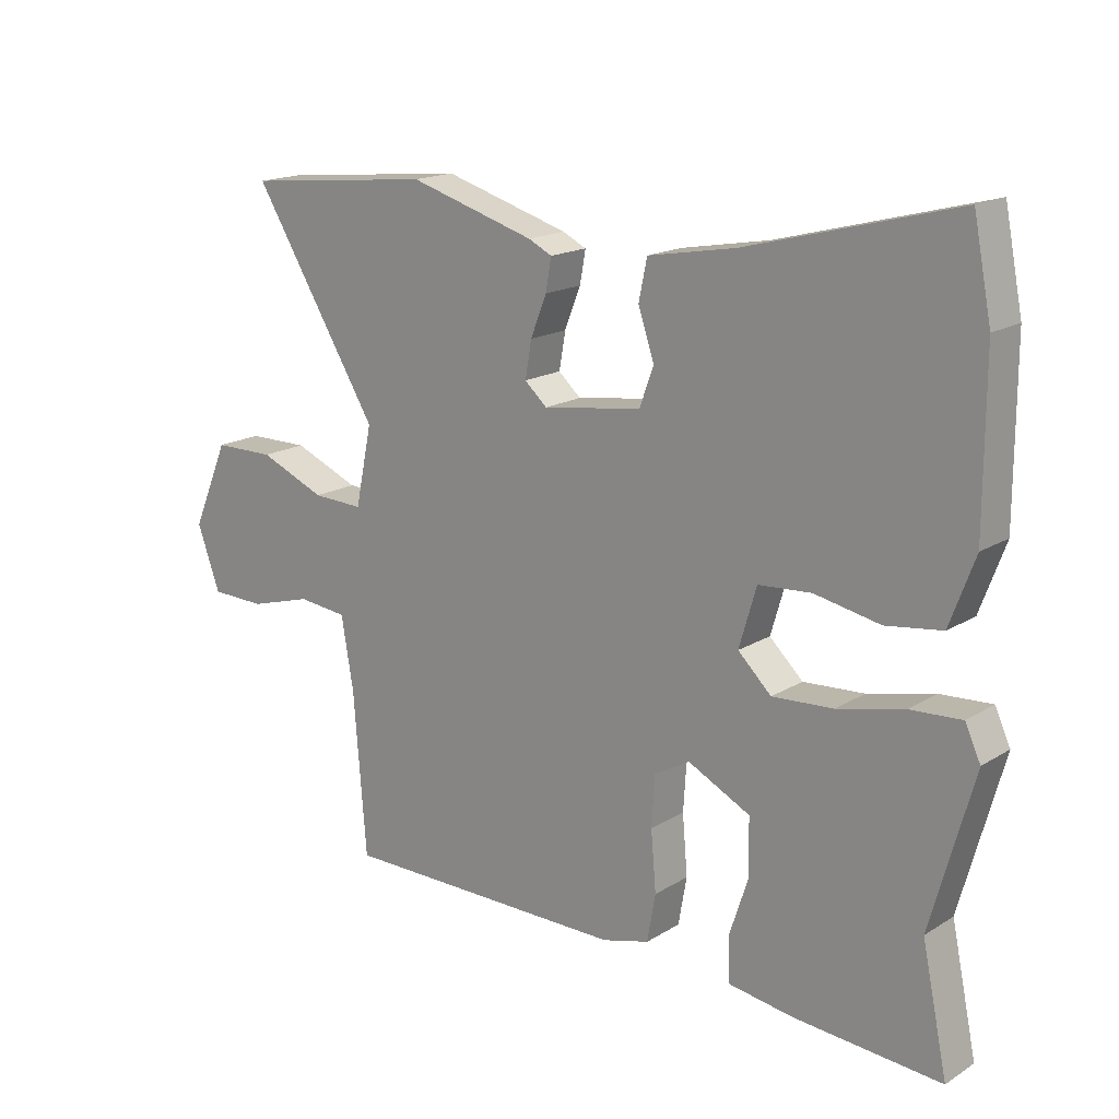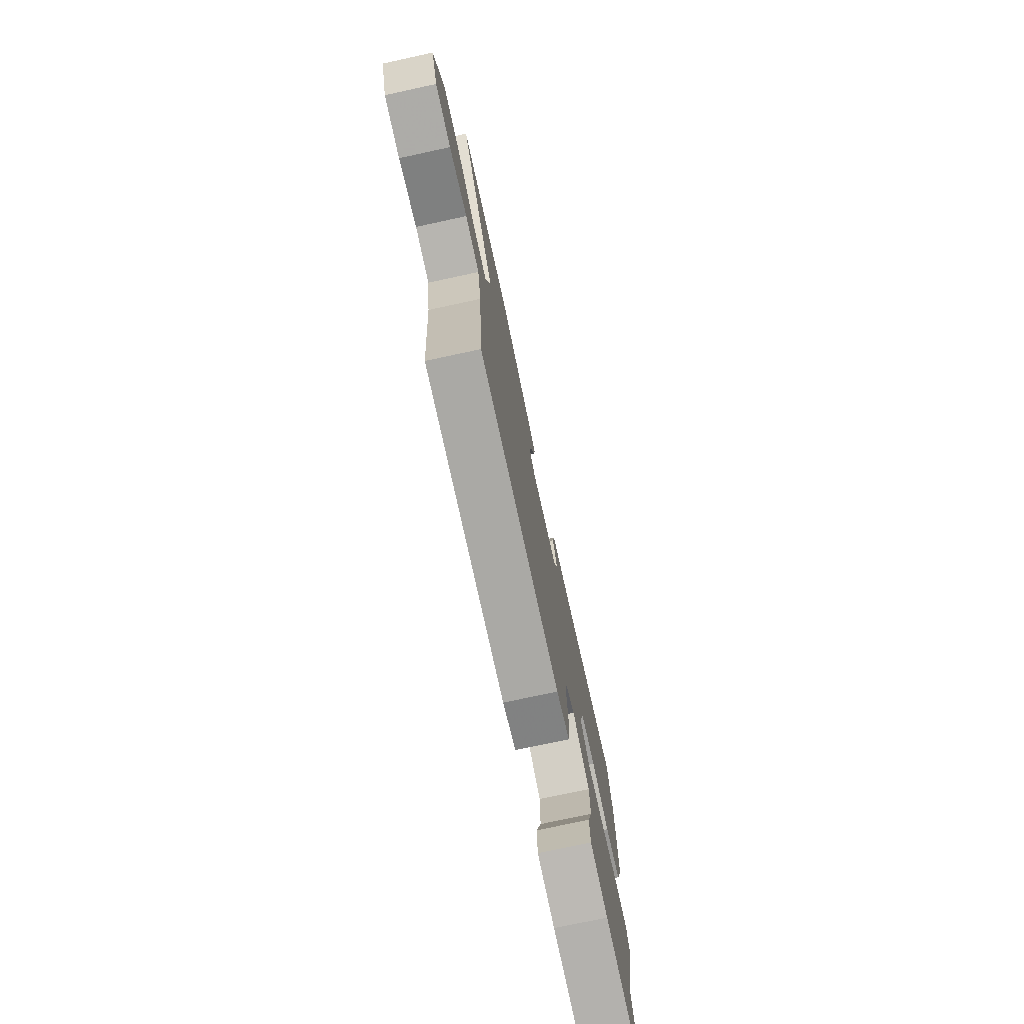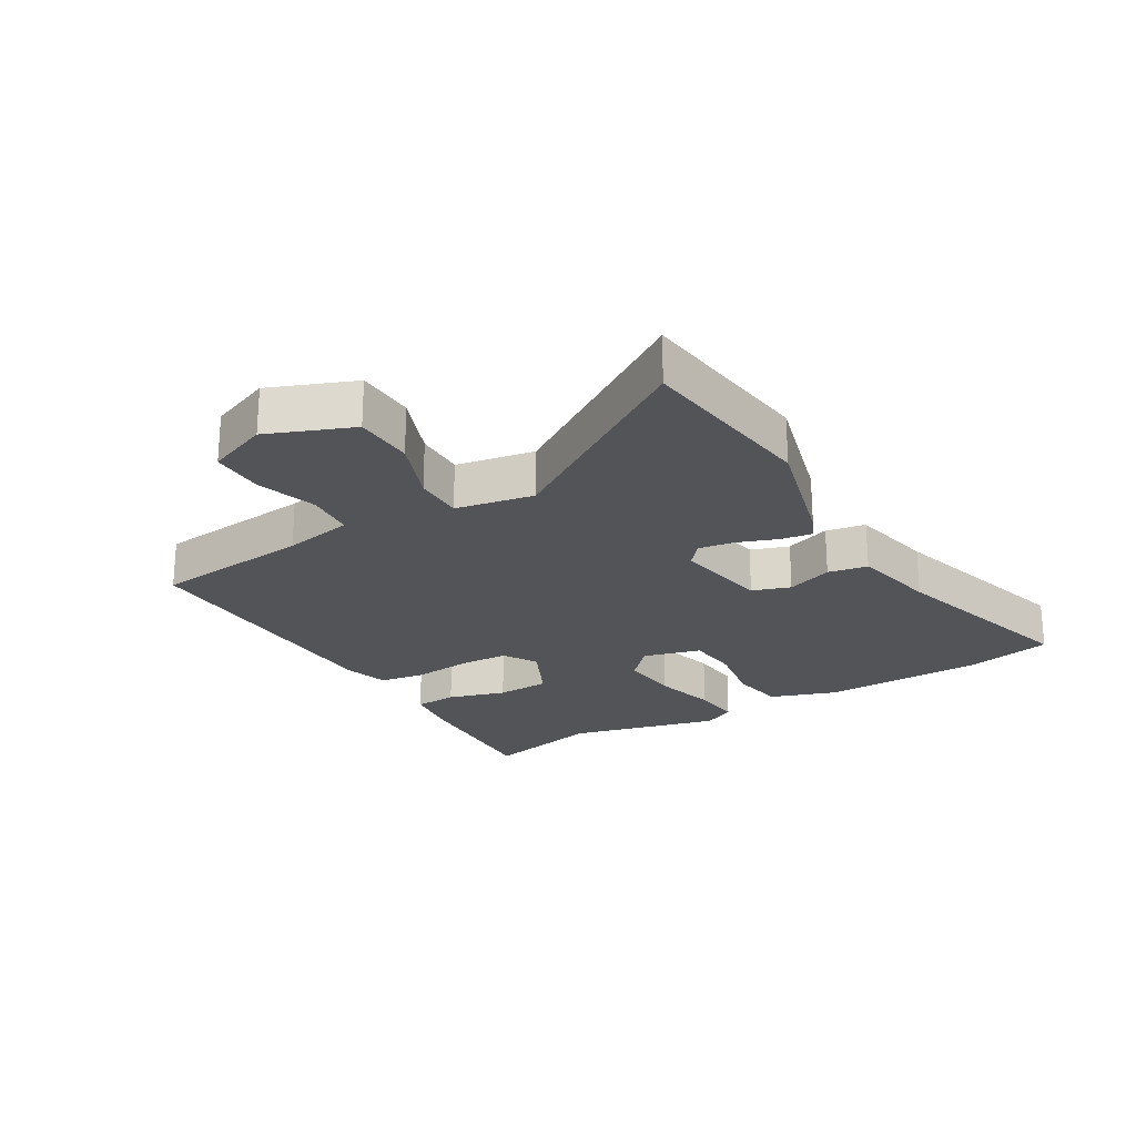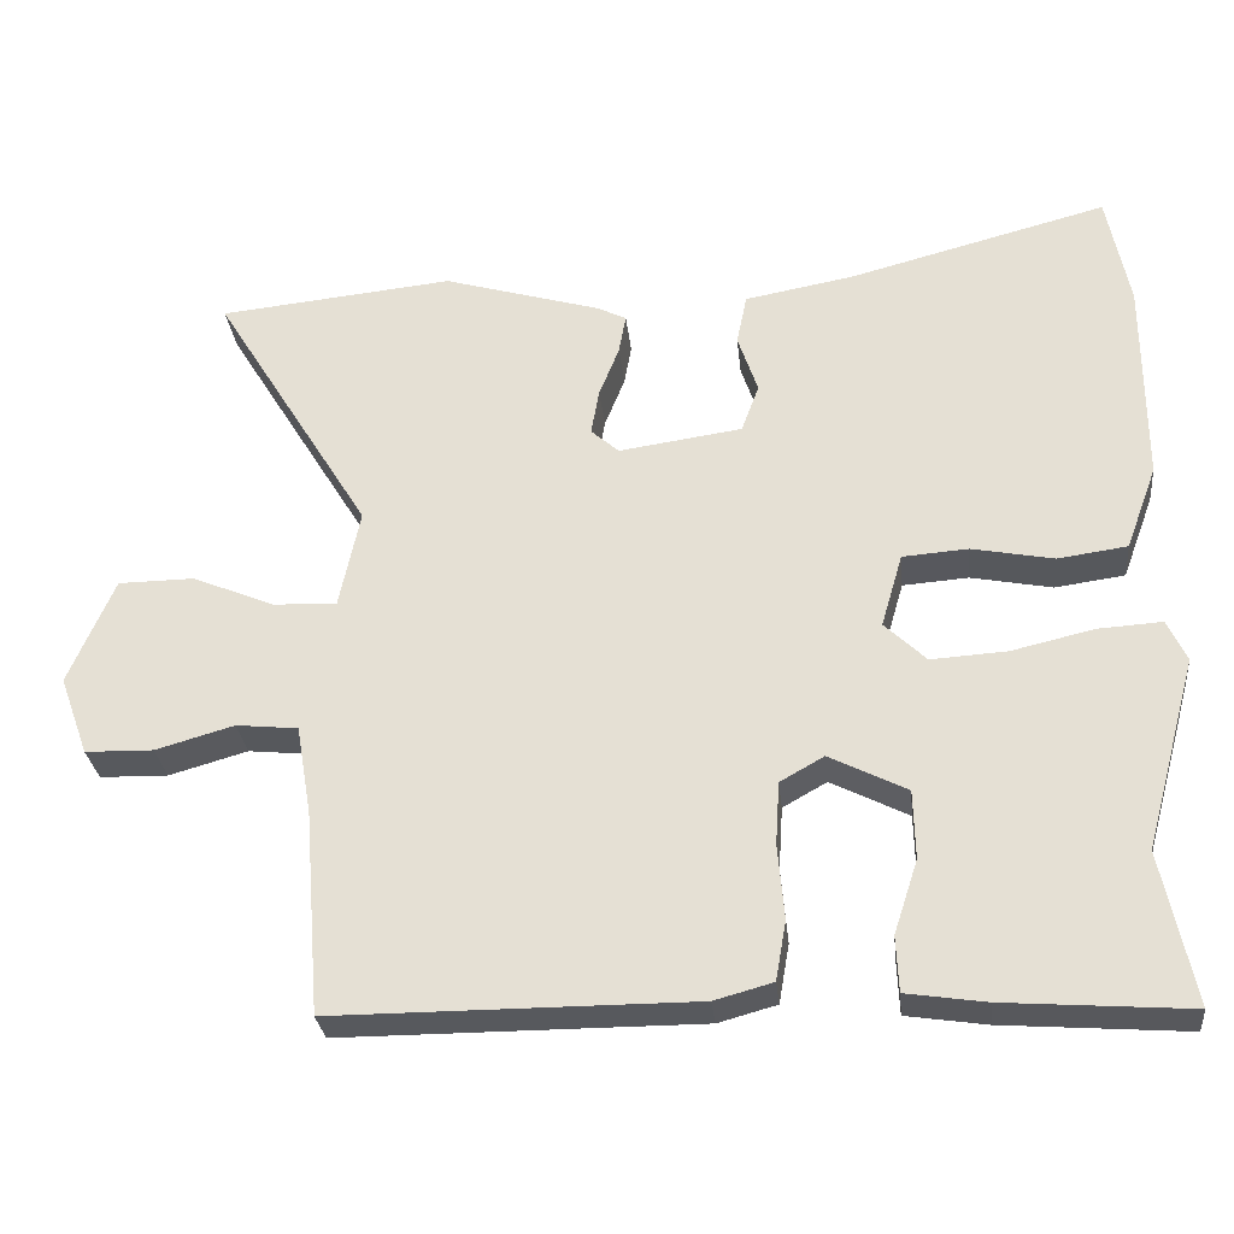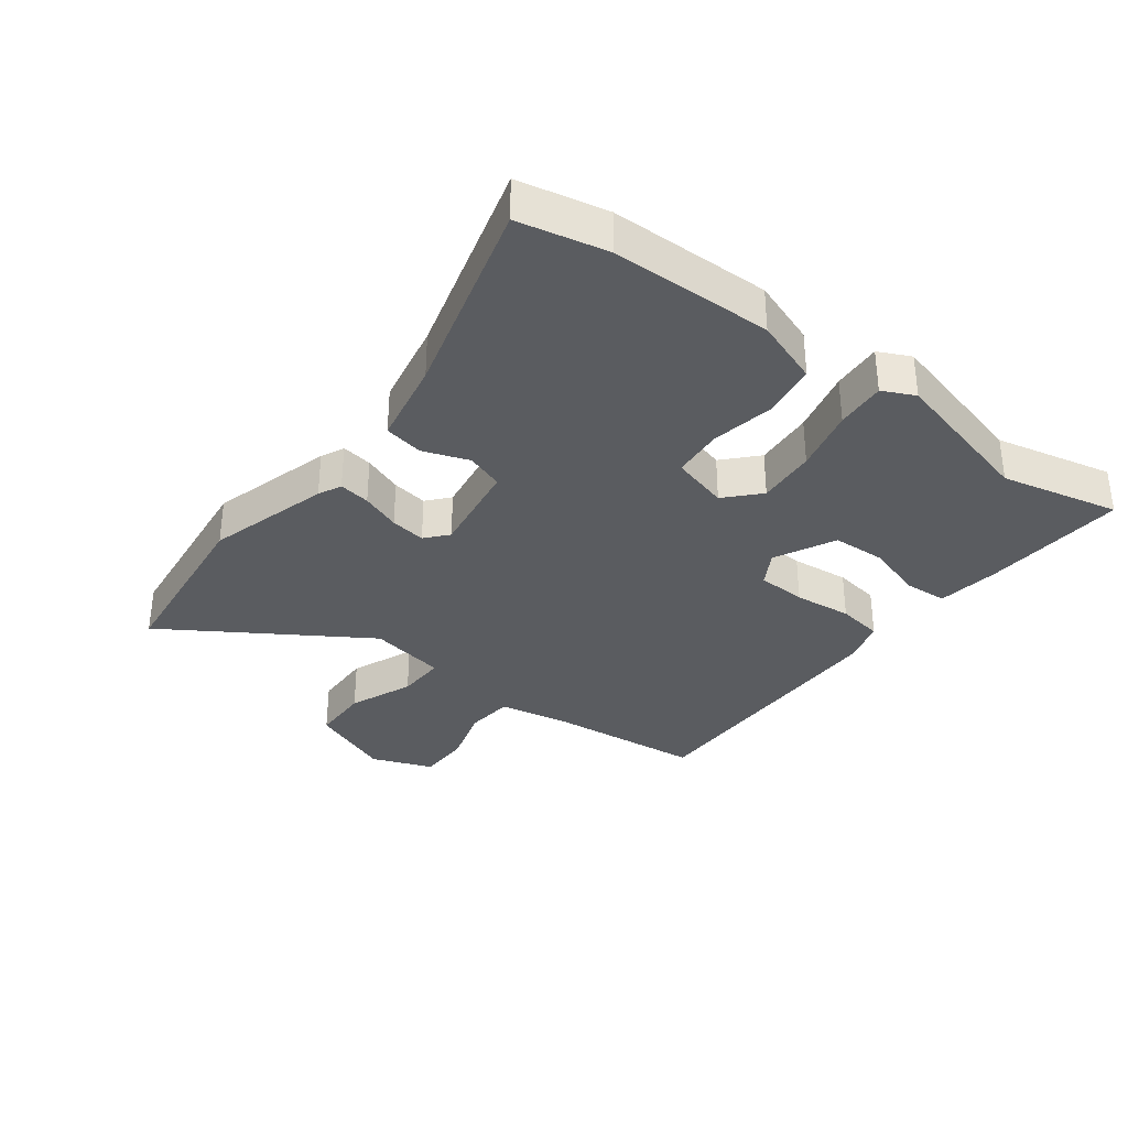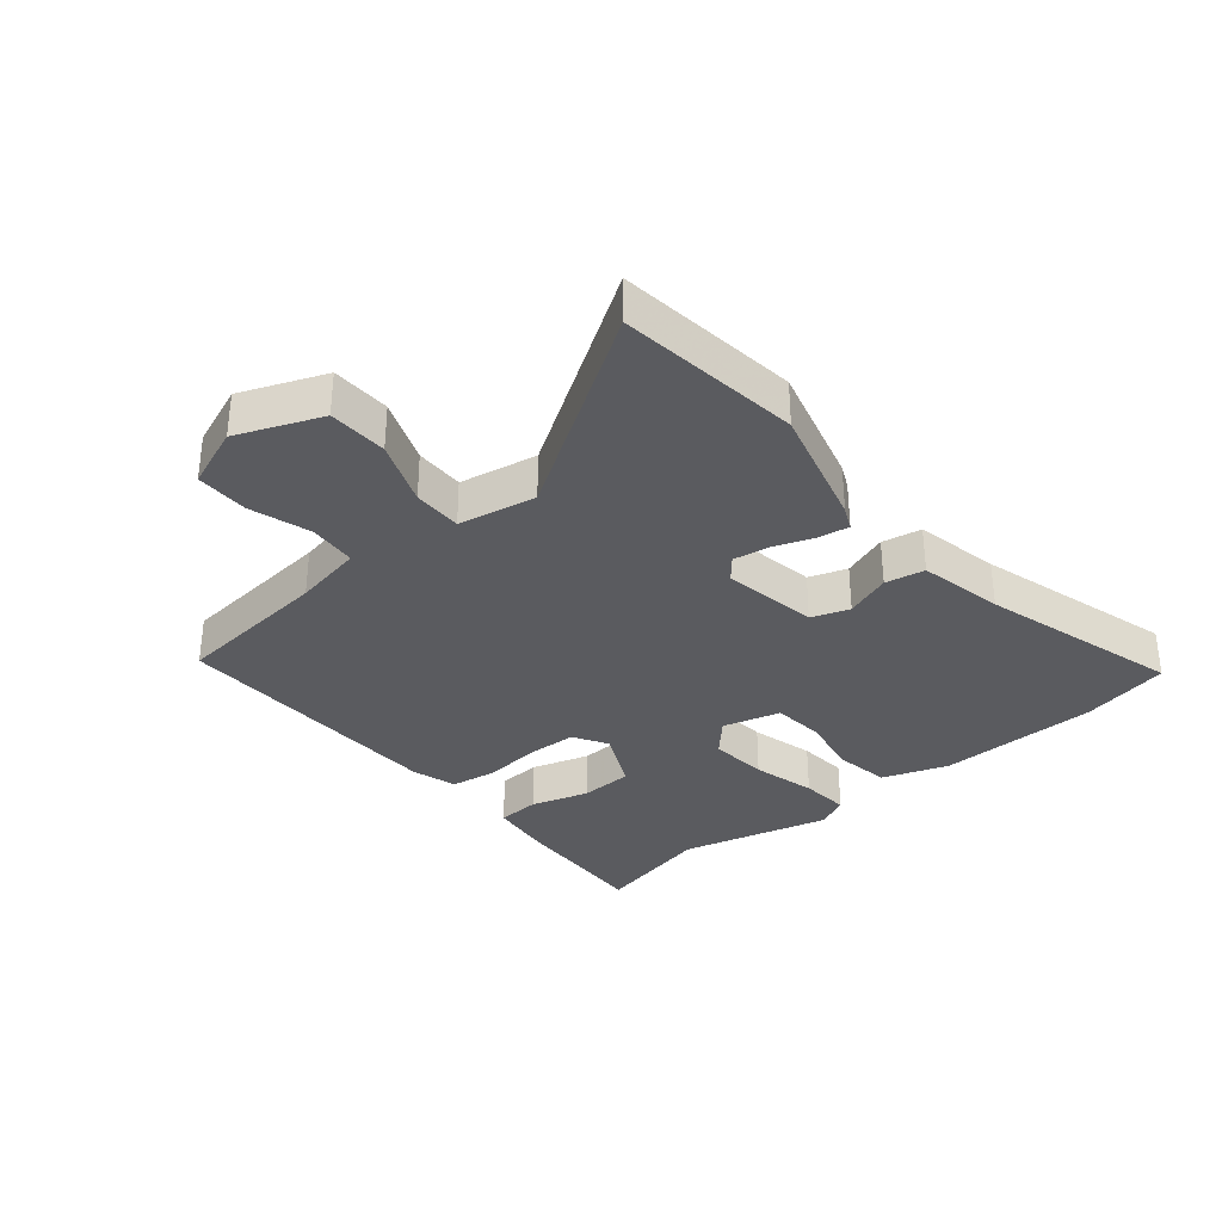
<metadata>
{"format":"obj","ext":"obj","renderer":"f3d","projection":"perspective","resolution":1024,"background":"white","views":[{"elev":17.1,"azim":39.5,"up":"+Z"},{"elev":-75.3,"azim":-77.8,"up":"+Z"},{"elev":-23.2,"azim":-57.9,"up":"+Y"},{"elev":-29.1,"azim":6.0,"up":"+Z"},{"elev":-33.6,"azim":53.7,"up":"+Y"},{"elev":-33.1,"azim":-49.0,"up":"+Y"}]}
</metadata>
<code>
v -0.483 0.07 -0.496
v -0.503 0.07 -0.242
v -0.522 0.07 -0.13
v -0.599 0.07 -0.122
v -0.697 0.07 -0.15
v -0.782 0.07 -0.148
v -0.818 0.07 -0.049
v -0.761 0.07 0.084
v -0.666 0.07 0.085
v -0.563 0.07 0.042
v -0.484 0.07 0.039
v -0.458 0.07 0.163
v -0.655 0.07 0.484
v -0.361 0.07 0.514
v -0.165 0.07 0.456
v -0.128 0.07 0.438
v -0.137 0.07 0.388
v -0.162 0.07 0.325
v -0.172 0.07 0.268
v -0.137 0.07 0.237
v 0.017 0.07 0.259
v 0.039 0.07 0.319
v 0.014 0.07 0.393
v 0.027 0.07 0.456
v 0.164 0.07 0.481
v 0.487 0.07 0.566
v 0.515 0.07 0.424
v 0.515 0.07 0.166
v 0.476 0.07 0.061
v 0.389 0.07 0.049
v 0.287 0.07 0.069
v 0.205 0.07 0.063
v 0.178 0.07 -0.029
v 0.23 0.07 -0.079
v 0.325 0.07 -0.073
v 0.428 0.07 -0.049
v 0.508 0.07 -0.044
v 0.532 0.07 -0.096
v 0.466 0.07 -0.336
v 0.506 0.07 -0.527
v 0.276 0.07 -0.51
v 0.176 0.07 -0.495
v 0.173 0.07 -0.426
v 0.203 0.07 -0.334
v 0.201 0.07 -0.248
v 0.104 0.07 -0.199
v 0.049 0.07 -0.23
v 0.044 0.07 -0.309
v 0.052 0.07 -0.402
v 0.039 0.07 -0.476
v -0.034 0.07 -0.496
v -0.483 0 -0.496
v -0.503 0 -0.242
v -0.522 0 -0.13
v -0.599 0 -0.122
v -0.697 0 -0.15
v -0.782 0 -0.148
v -0.818 0 -0.049
v -0.761 0 0.084
v -0.666 0 0.085
v -0.563 0 0.042
v -0.484 0 0.039
v -0.458 0 0.163
v -0.655 0 0.484
v -0.361 0 0.514
v -0.165 0 0.456
v -0.128 0 0.438
v -0.137 0 0.388
v -0.162 0 0.325
v -0.172 0 0.268
v -0.137 0 0.237
v 0.017 0 0.259
v 0.039 0 0.319
v 0.014 0 0.393
v 0.027 0 0.456
v 0.164 0 0.481
v 0.487 0 0.566
v 0.515 0 0.424
v 0.515 0 0.166
v 0.476 0 0.061
v 0.389 0 0.049
v 0.287 0 0.069
v 0.205 0 0.063
v 0.178 0 -0.029
v 0.23 0 -0.079
v 0.325 0 -0.073
v 0.428 0 -0.049
v 0.508 0 -0.044
v 0.532 0 -0.096
v 0.466 0 -0.336
v 0.506 0 -0.527
v 0.276 0 -0.51
v 0.176 0 -0.495
v 0.173 0 -0.426
v 0.203 0 -0.334
v 0.201 0 -0.248
v 0.104 0 -0.199
v 0.049 0 -0.23
v 0.044 0 -0.309
v 0.052 0 -0.402
v 0.039 0 -0.476
v -0.034 0 -0.496
f 51 1 2
f 50 51 2
f 49 50 2
f 48 49 2
f 47 48 2 3
f 46 47 3
f 42 43 44
f 41 42 44
f 40 41 44
f 39 40 44
f 39 44 45
f 38 39 45
f 37 38 45
f 36 37 45
f 35 36 45
f 34 35 45 46
f 29 30 31
f 28 29 31
f 27 28 31
f 26 27 31
f 25 26 31
f 25 31 32
f 24 25 32
f 23 24 32
f 22 23 32
f 21 22 32 33
f 16 17 18
f 15 16 18
f 14 15 18
f 13 14 18
f 12 13 18
f 11 12 18 19
f 8 9 10
f 7 8 10
f 6 7 10
f 5 6 10
f 4 5 10
f 3 4 10 11
f 46 3 11
f 34 46 11
f 33 34 11
f 11 19 20
f 11 20 21 33
f 53 52 102
f 53 102 101
f 53 101 100
f 53 100 99
f 54 53 99 98
f 54 98 97
f 95 94 93
f 95 93 92
f 95 92 91
f 95 91 90
f 96 95 90
f 96 90 89
f 96 89 88
f 96 88 87
f 96 87 86
f 97 96 86 85
f 82 81 80
f 82 80 79
f 82 79 78
f 82 78 77
f 82 77 76
f 83 82 76
f 83 76 75
f 83 75 74
f 83 74 73
f 84 83 73 72
f 69 68 67
f 69 67 66
f 69 66 65
f 69 65 64
f 69 64 63
f 70 69 63 62
f 61 60 59
f 61 59 58
f 61 58 57
f 61 57 56
f 61 56 55
f 62 61 55 54
f 62 54 97
f 62 97 85
f 62 85 84
f 71 70 62
f 84 72 71 62
f 1 52 53 2
f 2 53 54 3
f 3 54 55 4
f 4 55 56 5
f 5 56 57 6
f 6 57 58 7
f 7 58 59 8
f 8 59 60 9
f 9 60 61 10
f 10 61 62 11
f 11 62 63 12
f 12 63 64 13
f 13 64 65 14
f 14 65 66 15
f 15 66 67 16
f 16 67 68 17
f 17 68 69 18
f 18 69 70 19
f 19 70 71 20
f 20 71 72 21
f 21 72 73 22
f 22 73 74 23
f 23 74 75 24
f 24 75 76 25
f 25 76 77 26
f 26 77 78 27
f 27 78 79 28
f 28 79 80 29
f 29 80 81 30
f 30 81 82 31
f 31 82 83 32
f 32 83 84 33
f 33 84 85 34
f 34 85 86 35
f 35 86 87 36
f 36 87 88 37
f 37 88 89 38
f 38 89 90 39
f 39 90 91 40
f 40 91 92 41
f 41 92 93 42
f 42 93 94 43
f 43 94 95 44
f 44 95 96 45
f 45 96 97 46
f 46 97 98 47
f 47 98 99 48
f 48 99 100 49
f 49 100 101 50
f 50 101 102 51
f 51 102 52 1

</code>
